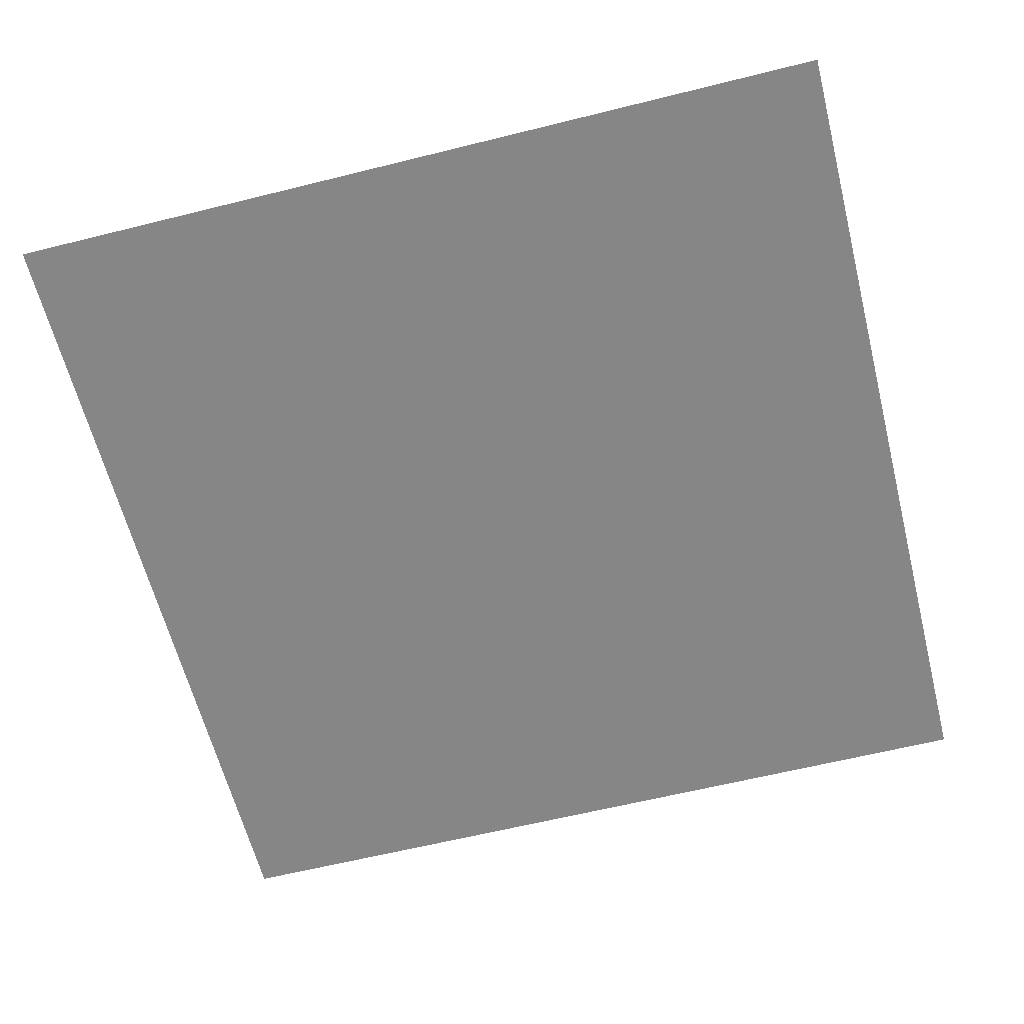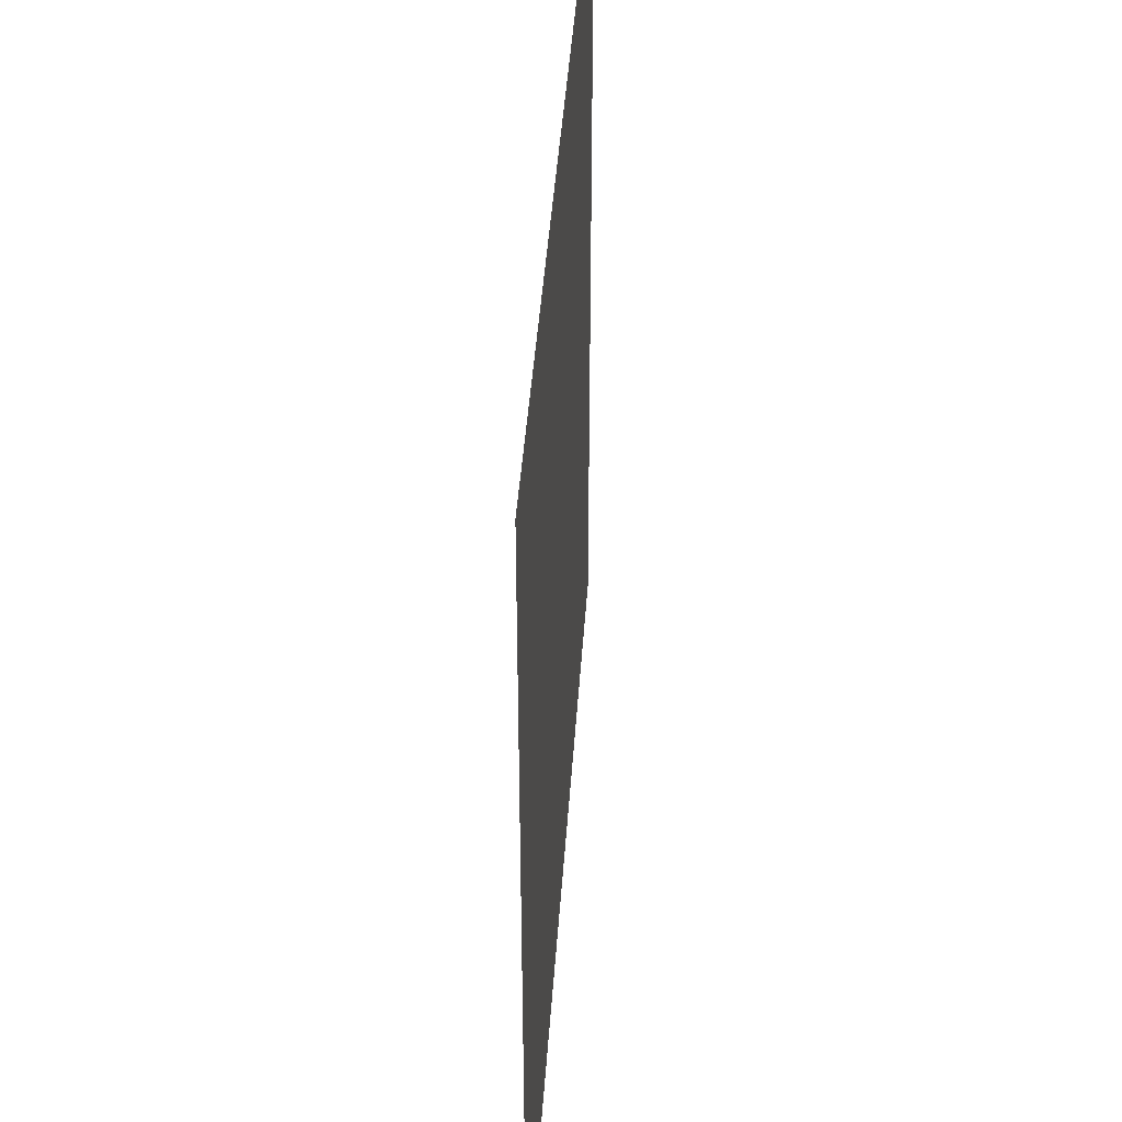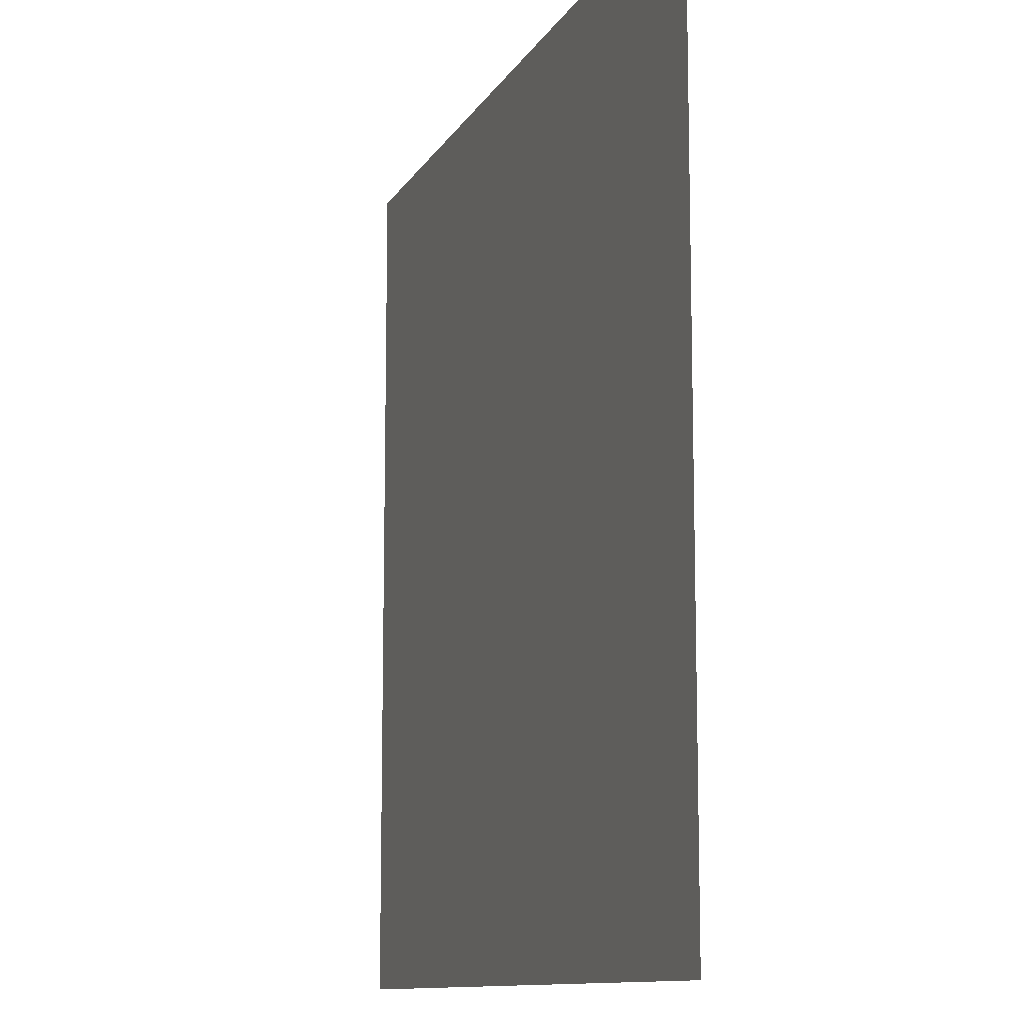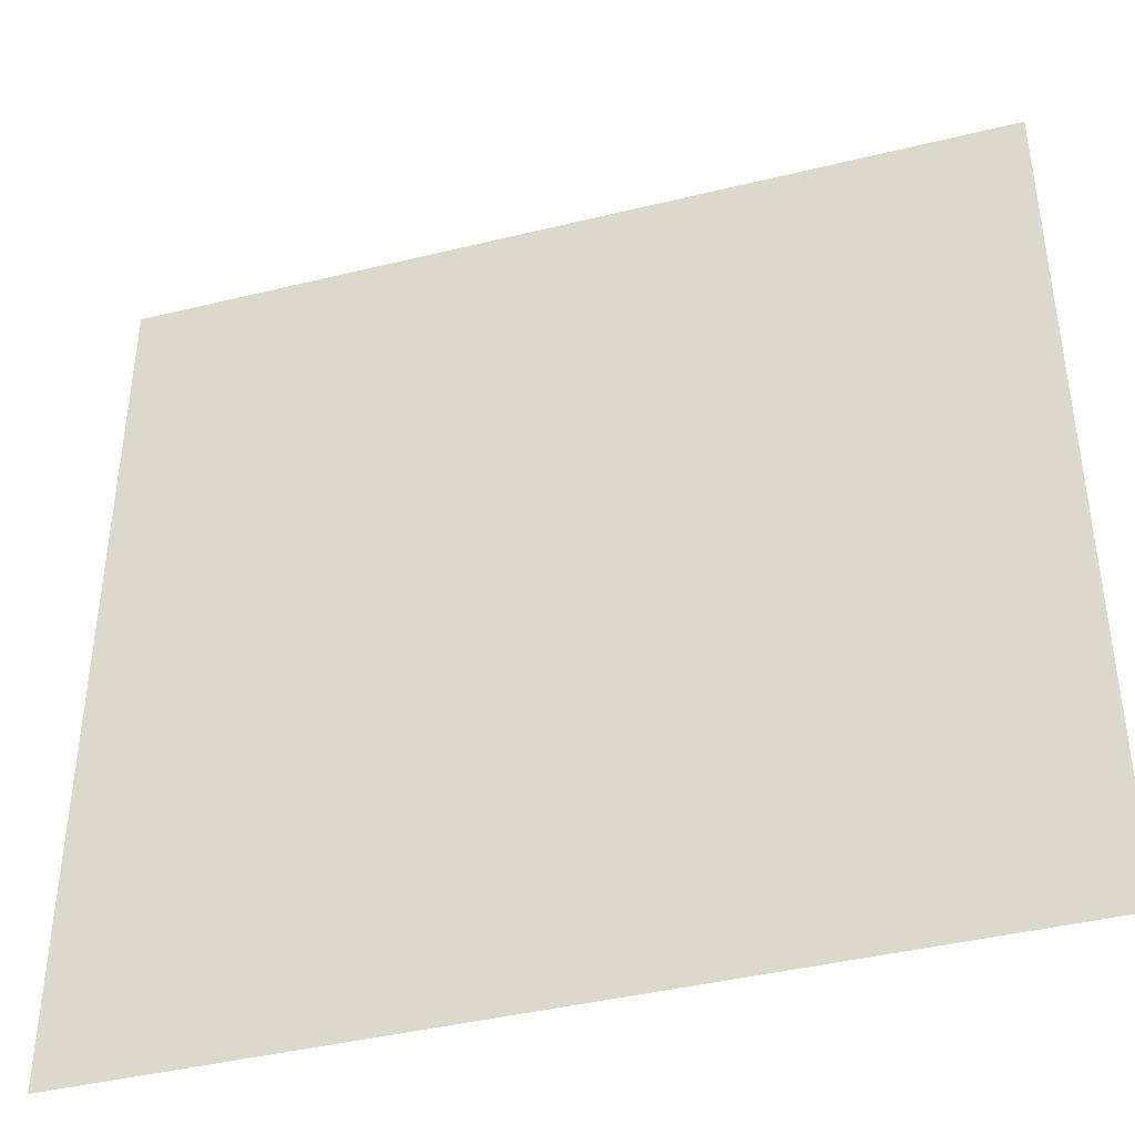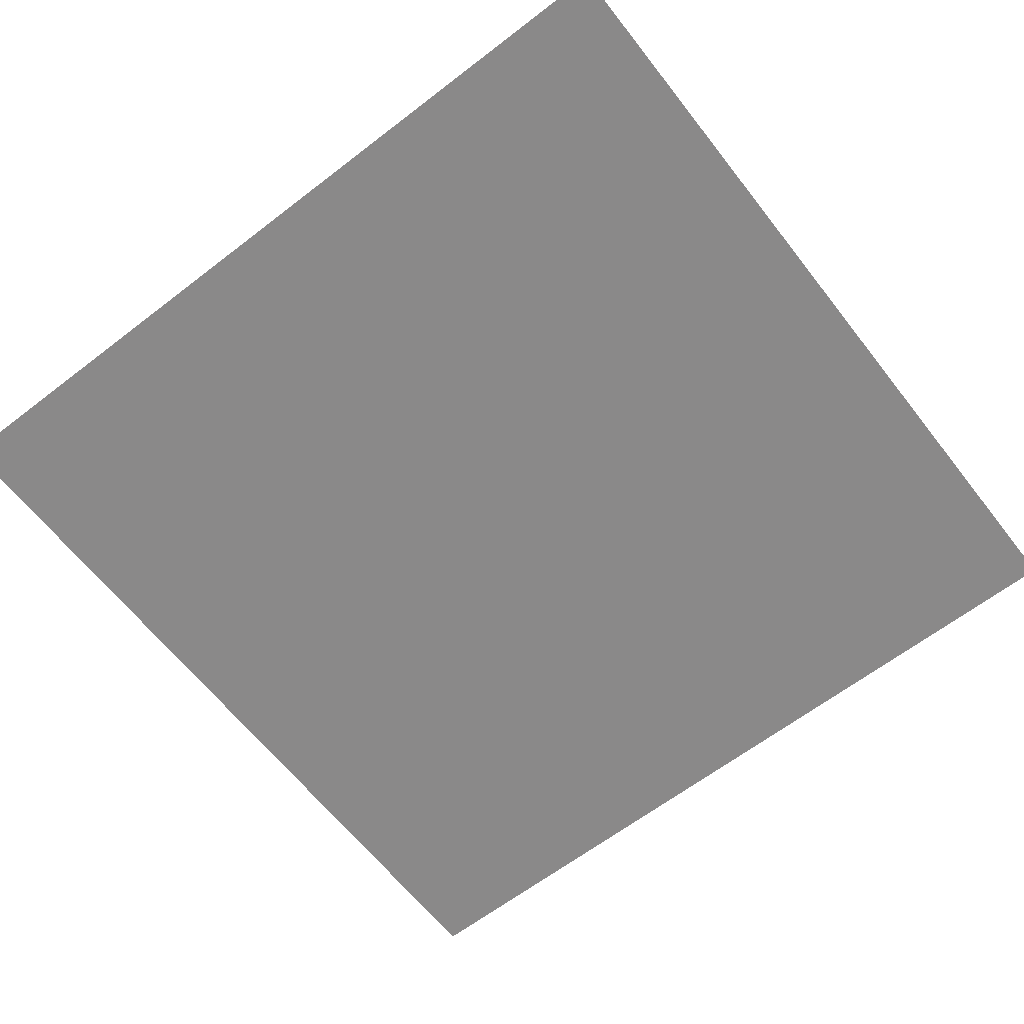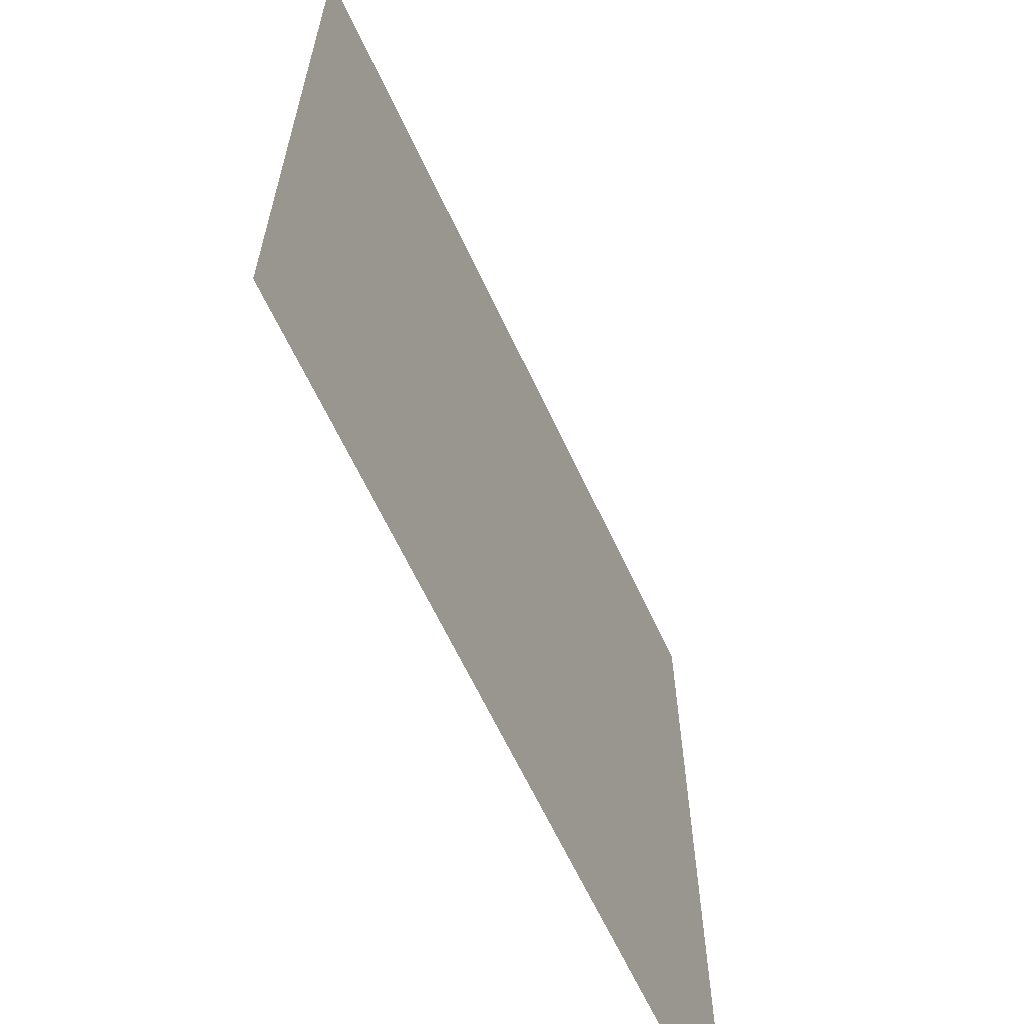
<metadata>
{"format":"obj","ext":"obj","renderer":"f3d","projection":"perspective","resolution":1024,"background":"white","views":[{"elev":-62.0,"azim":-165.8,"up":"+Y"},{"elev":42.6,"azim":93.8,"up":"+Z"},{"elev":-11.1,"azim":-108.8,"up":"+Z"},{"elev":-41.7,"azim":16.5,"up":"+Z"},{"elev":-63.3,"azim":37.9,"up":"+Y"},{"elev":-64.3,"azim":-64.9,"up":"+Z"}]}
</metadata>
<code>
g obj_grass3
v 0.5035 0.6261 -0.5037
v 1.51 0.6261 -0.5037
v 1.51 0.6261 0.5033
v 0.5035 0.6261 0.5033
v -0.5035 0.6261 -0.5037
v 0.5035 0.6261 -0.5037
v 0.5035 0.6261 0.5033
v -0.5035 0.6261 0.5033
v 0.5035 0.6261 1.51
v 0.5035 0.6261 0.5033
v 1.51 0.6261 0.5033
v 1.51 0.6261 1.51
v -0.5035 0.6261 1.51
v -0.5035 0.6261 0.5033
v 0.5035 0.6261 0.5033
v 0.5035 0.6261 1.51
g obj_grass3_0
f 3 2 1
f 4 3 1
f 7 6 5
f 8 7 5
f 11 10 9
f 12 11 9
f 15 14 13
f 16 15 13

</code>
